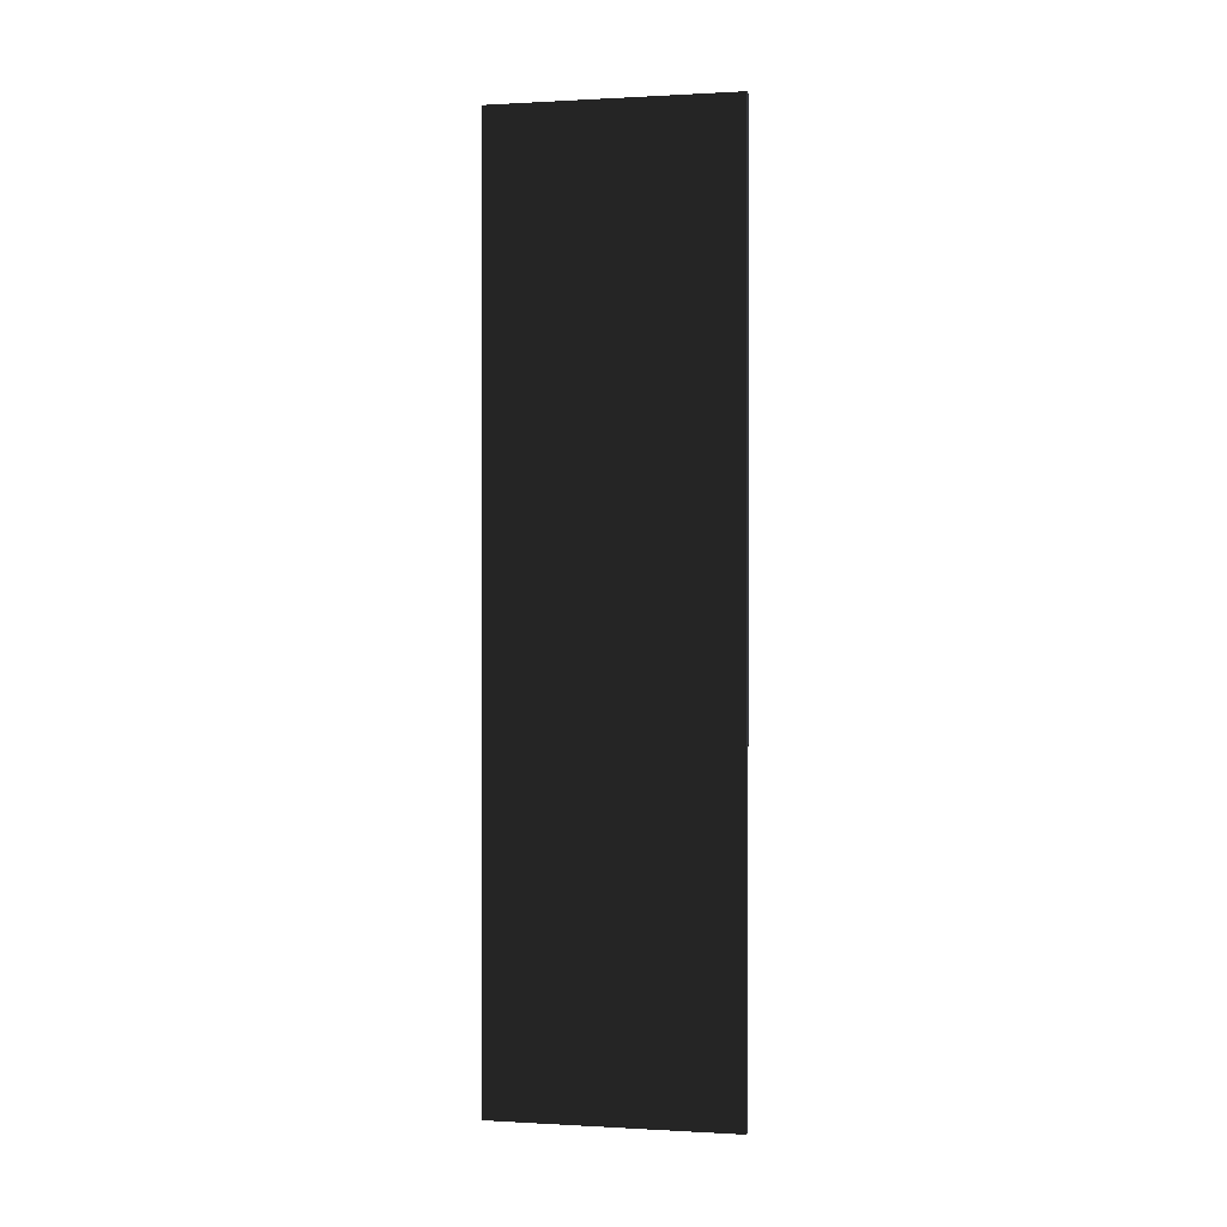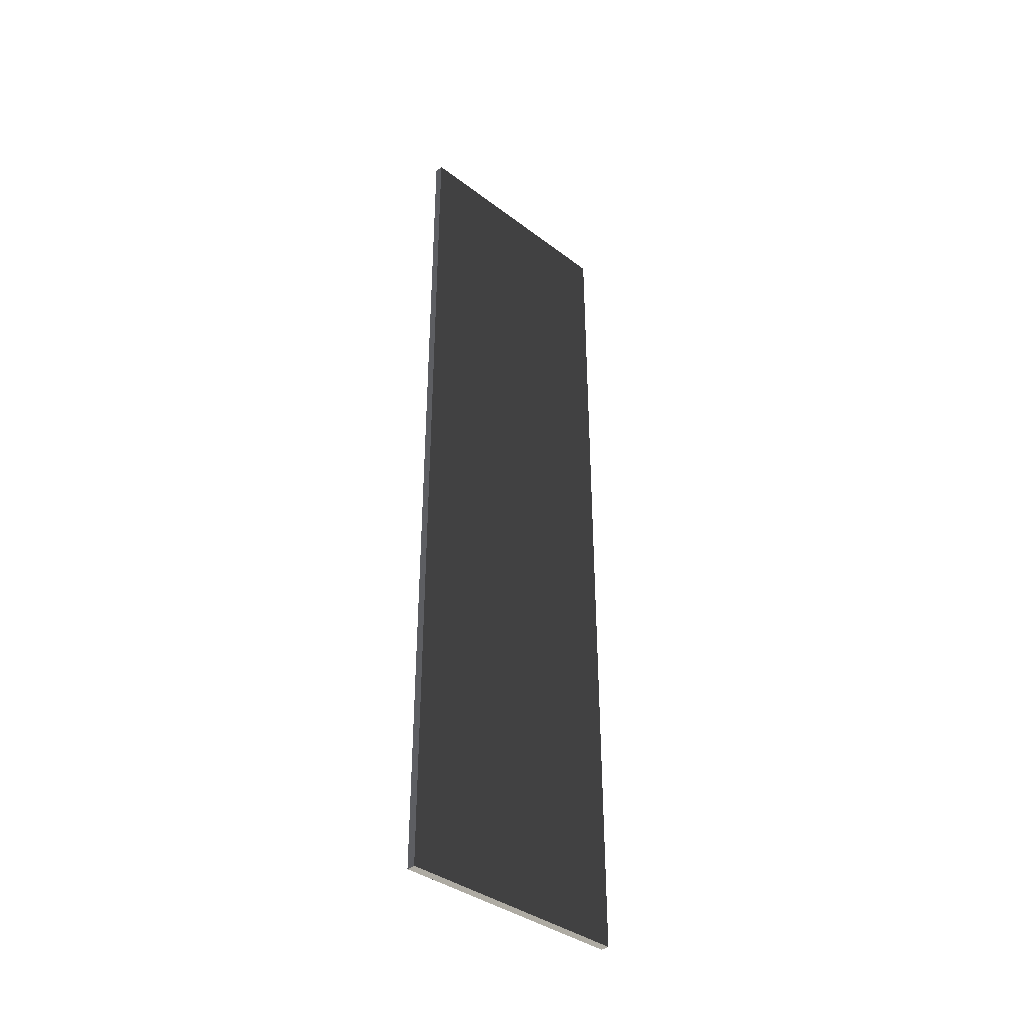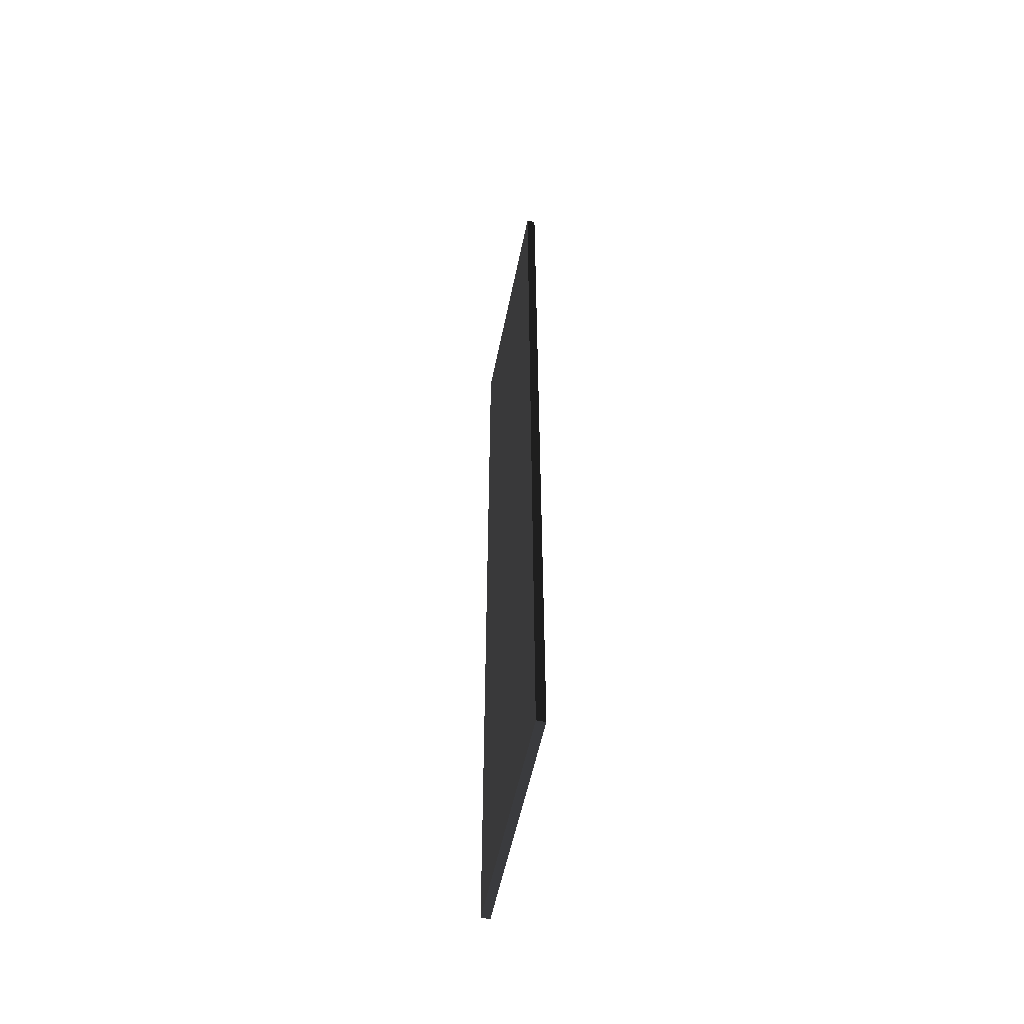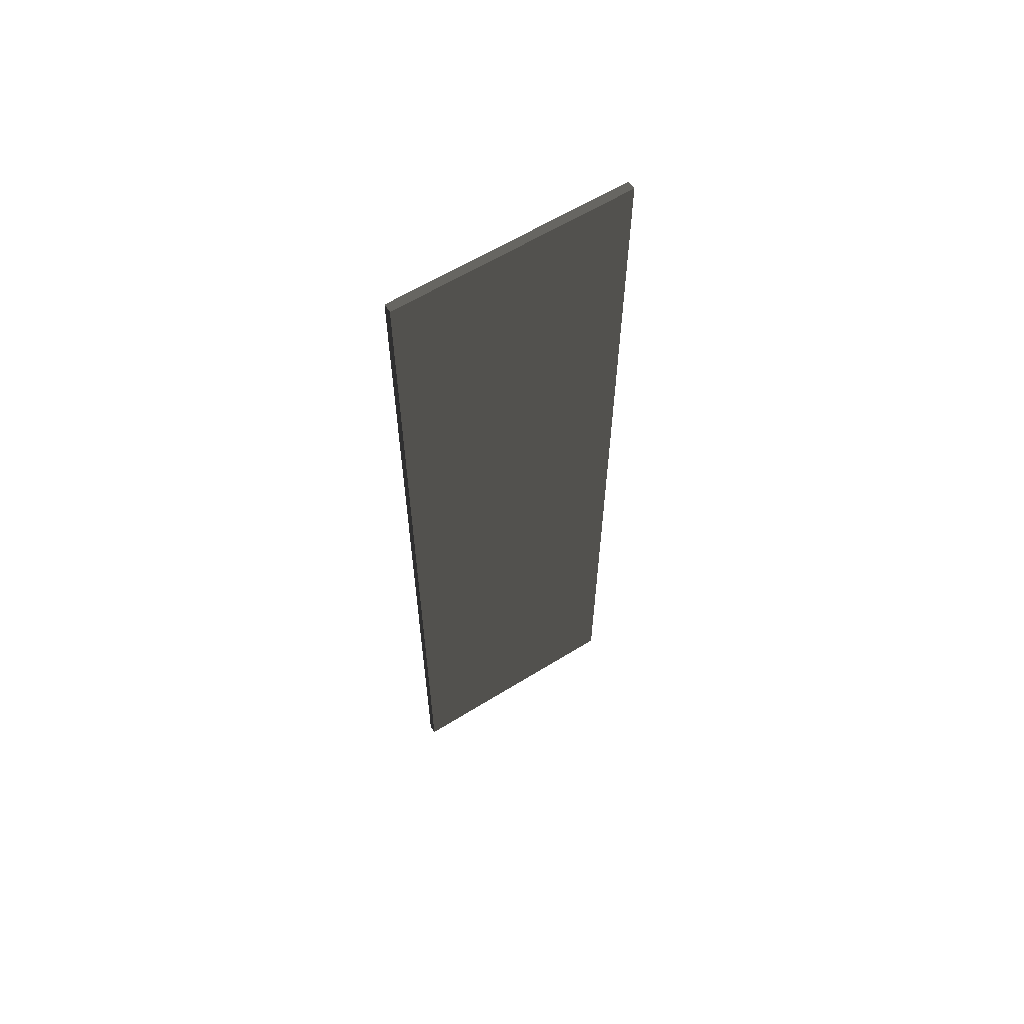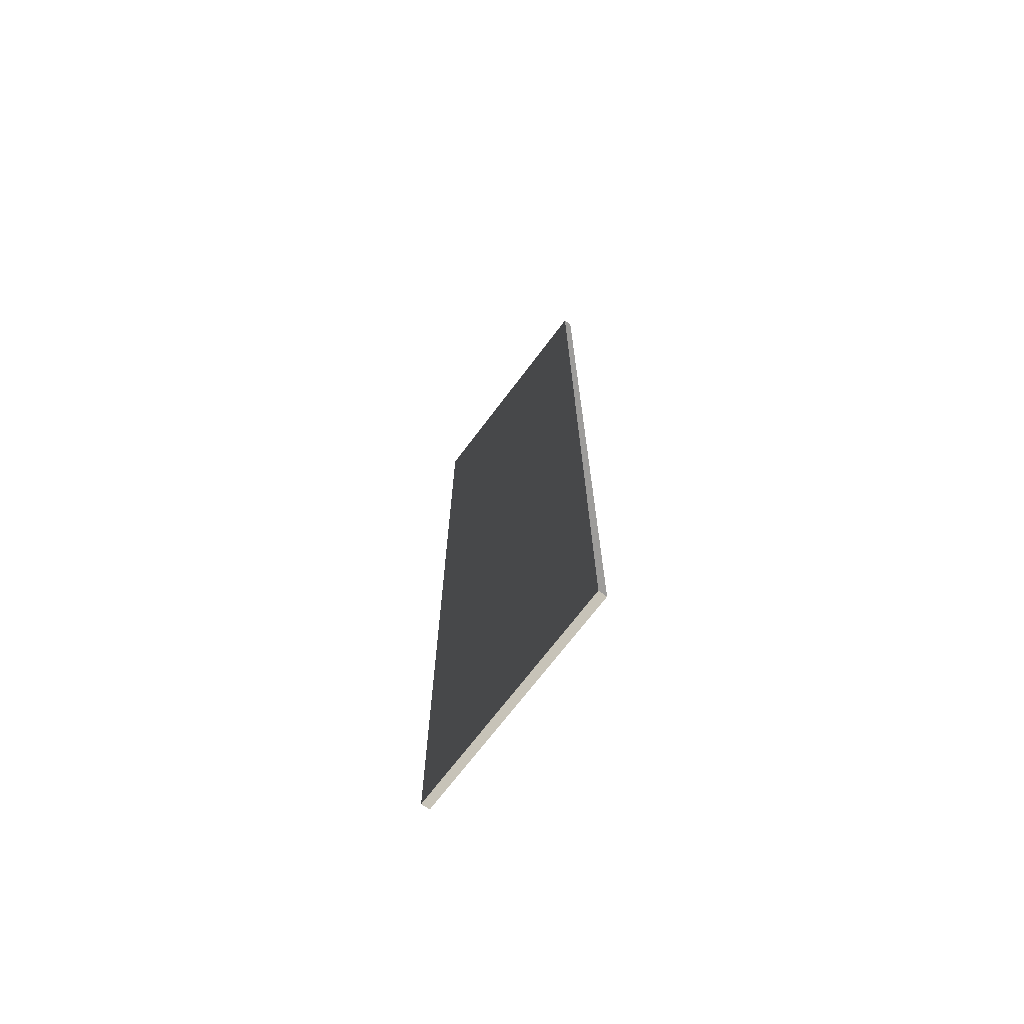
<metadata>
{"format":"obj","ext":"obj","renderer":"f3d","projection":"perspective","resolution":1024,"background":"white","views":[{"elev":0.3,"azim":102.0,"up":"+Y"},{"elev":-38.4,"azim":-133.5,"up":"+Y"},{"elev":-54.5,"azim":-11.3,"up":"+Y"},{"elev":60.9,"azim":-122.3,"up":"+Y"},{"elev":-70.1,"azim":143.1,"up":"+Y"}]}
</metadata>
<code>
v 0.04571 4.741 1.249
v -0.04571 4.741 1.249
v -0.04571 4.741 -1.249
v 0.04571 4.741 -1.249
v 0.04571 4.741 -1.249
v 0.04571 -2.05e-05 -1.249
v 0.04571 -2.229e-05 1.249
v 0.04571 4.741 1.249
v 0.04571 -4.741 1.249
v 0.04571 -4.741 -1.249
v -0.04571 4.741 -1.249
v -0.04571 2.229e-05 -1.249
v 0.04571 -2.05e-05 -1.249
v 0.04571 4.741 -1.249
v 0.04571 -4.741 -1.249
v -0.04571 -4.741 -1.249
v -0.04571 4.741 1.249
v -0.04571 2.05e-05 1.249
v -0.04571 2.229e-05 -1.249
v -0.04571 4.741 -1.249
v -0.04571 -4.741 -1.249
v -0.04571 -4.741 1.249
v 0.04571 4.741 1.249
v 0.04571 -2.229e-05 1.249
v -0.04571 2.05e-05 1.249
v -0.04571 4.741 1.249
v -0.04571 -4.741 1.249
v 0.04571 -4.741 1.249
v 0.04571 -4.741 1.249
v 0.04571 -4.741 -1.249
v -0.04571 -4.741 -1.249
v -0.04571 -4.741 1.249
g Wall_t7_37833_1069
f 1 3 2
f 1 4 3
f 5 7 6
f 5 8 7
f 6 7 9
f 6 9 10
f 11 13 12
f 11 14 13
f 12 13 15
f 12 15 16
f 17 19 18
f 17 20 19
f 18 19 21
f 18 21 22
f 23 25 24
f 23 26 25
f 24 25 27
f 24 27 28
f 29 31 30
f 29 32 31

</code>
